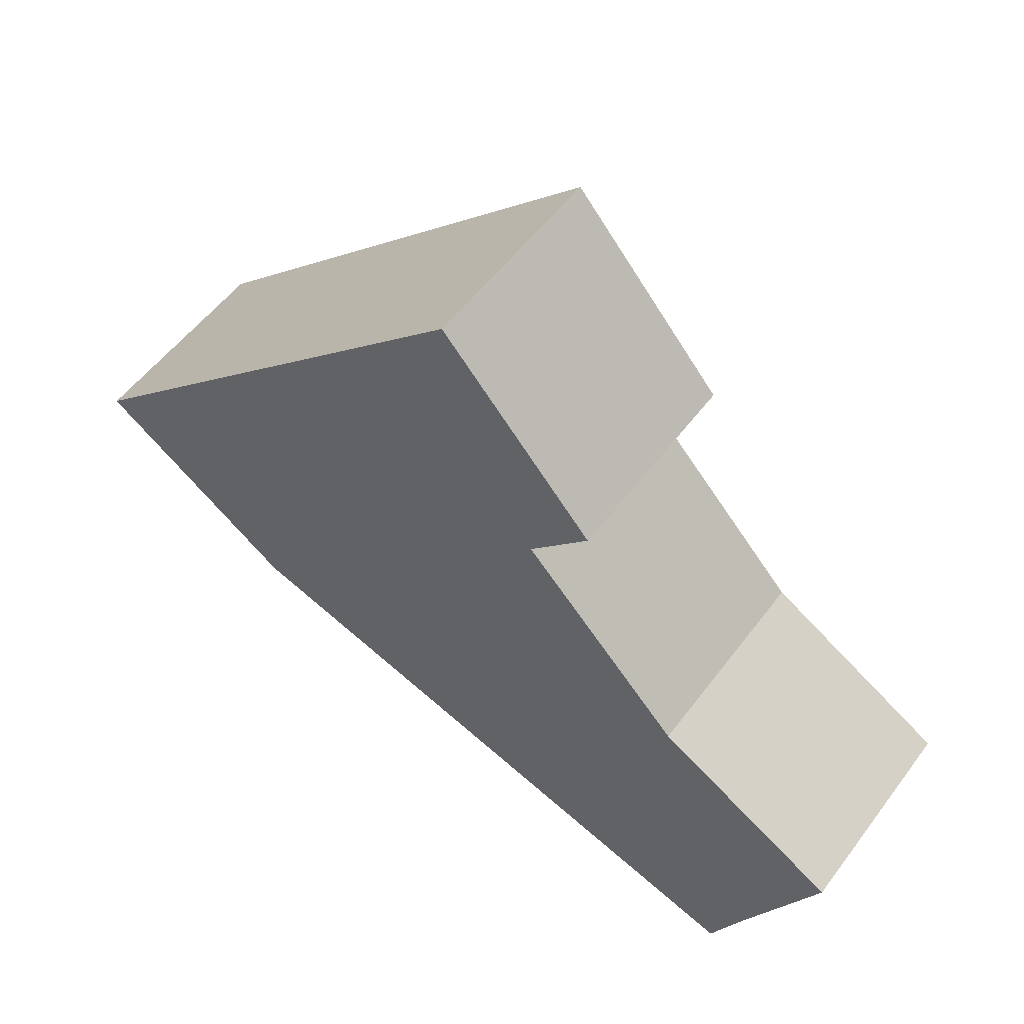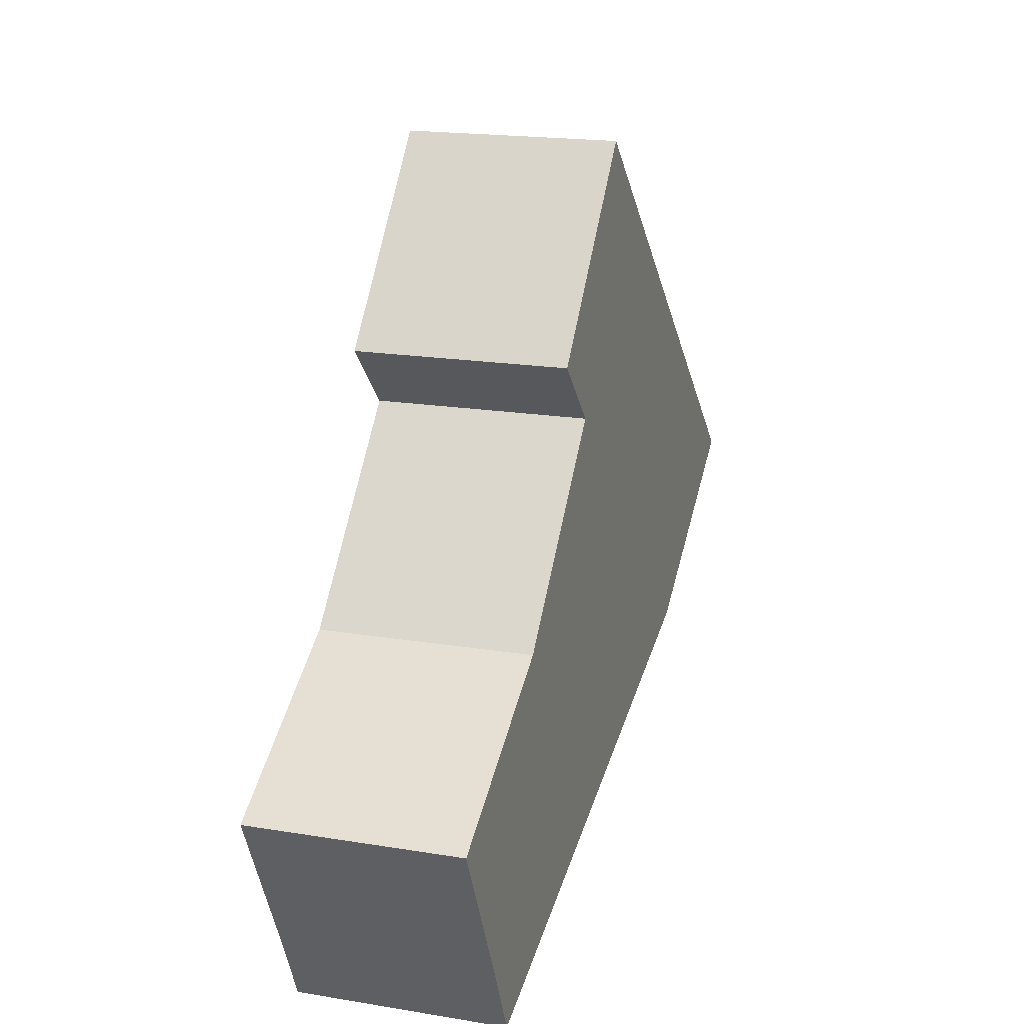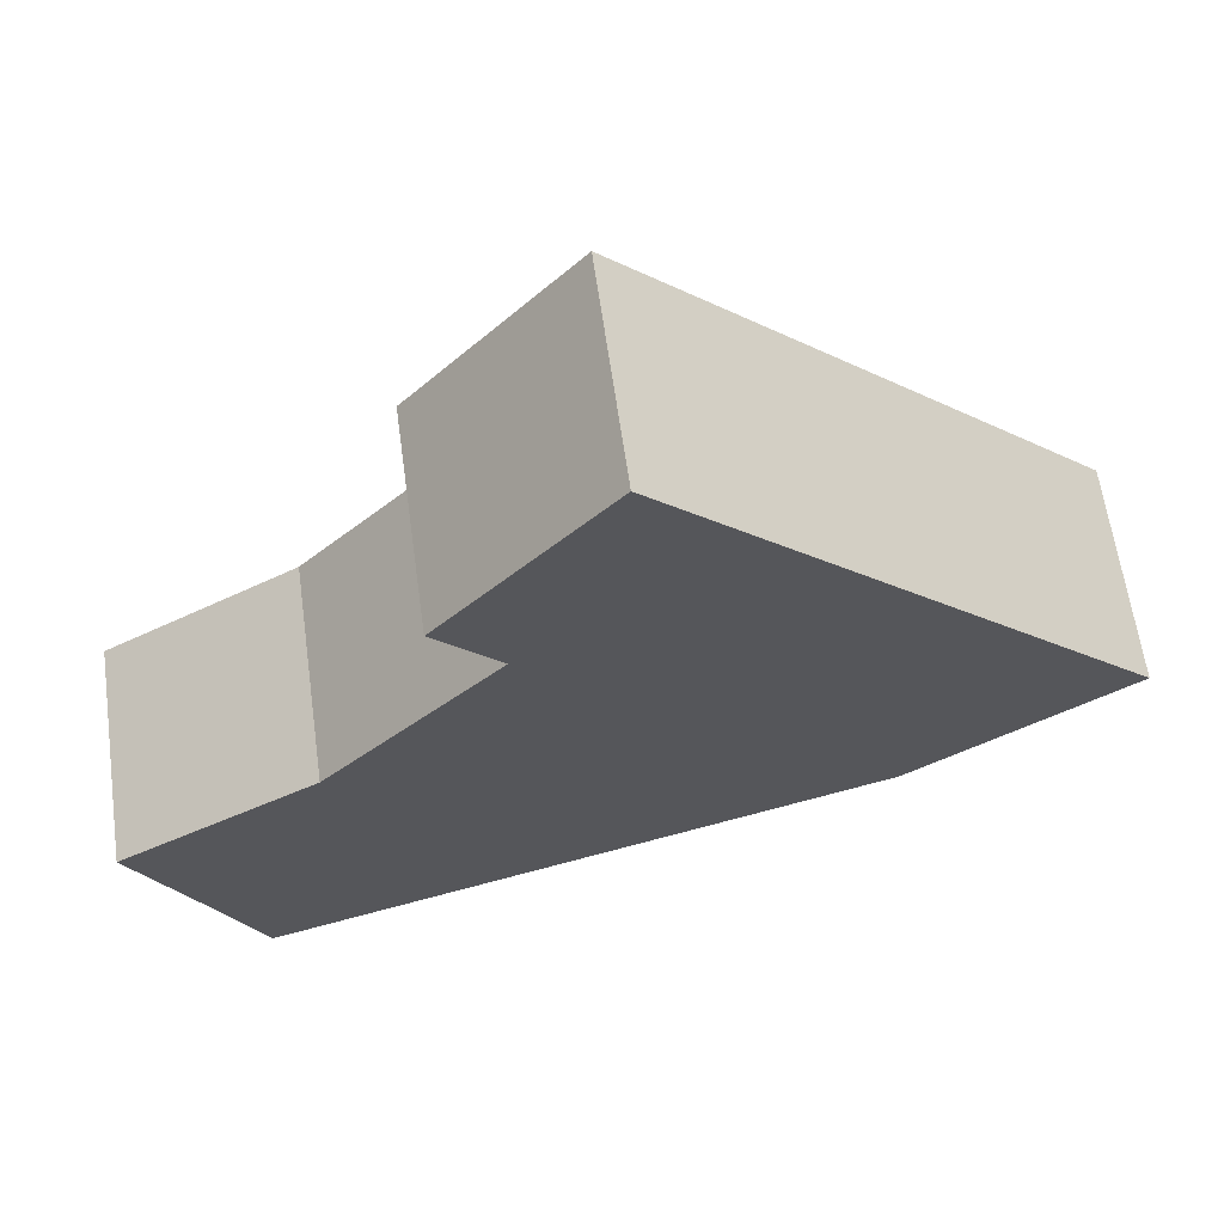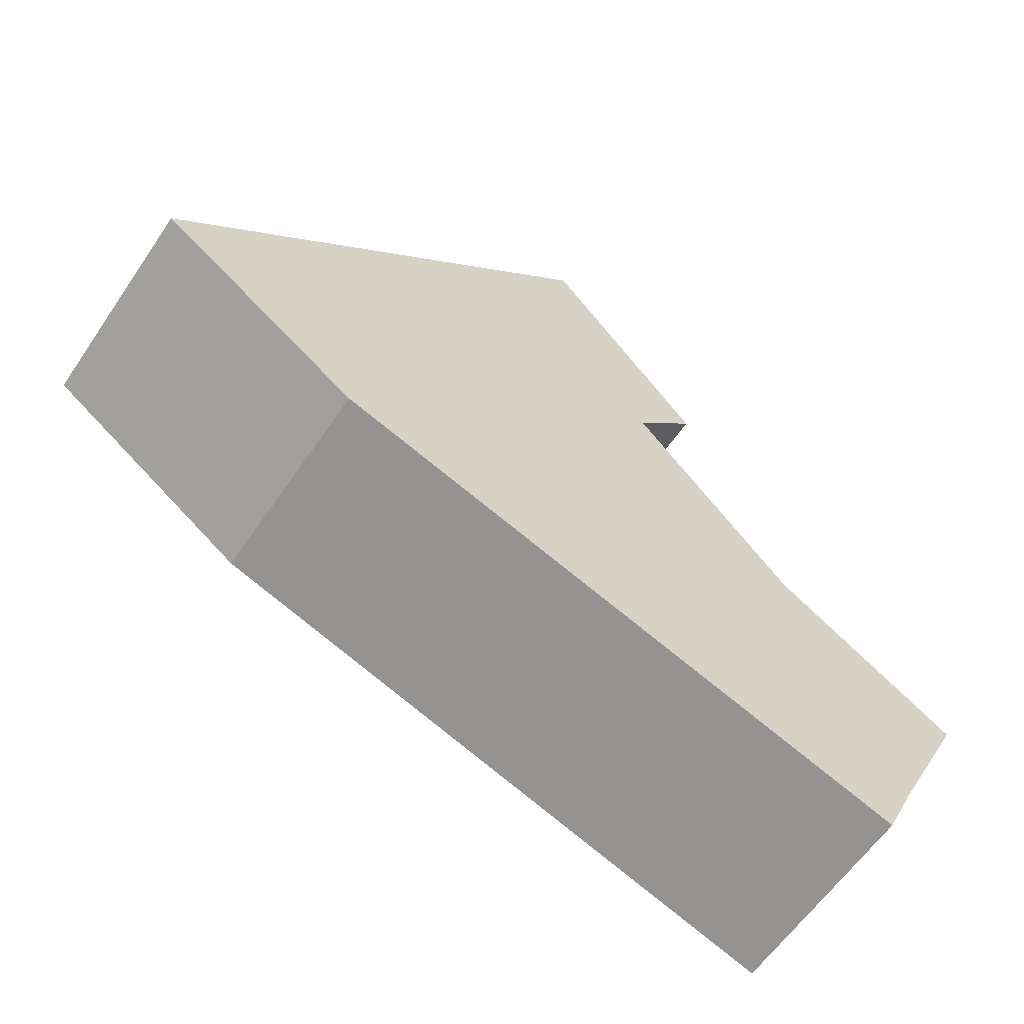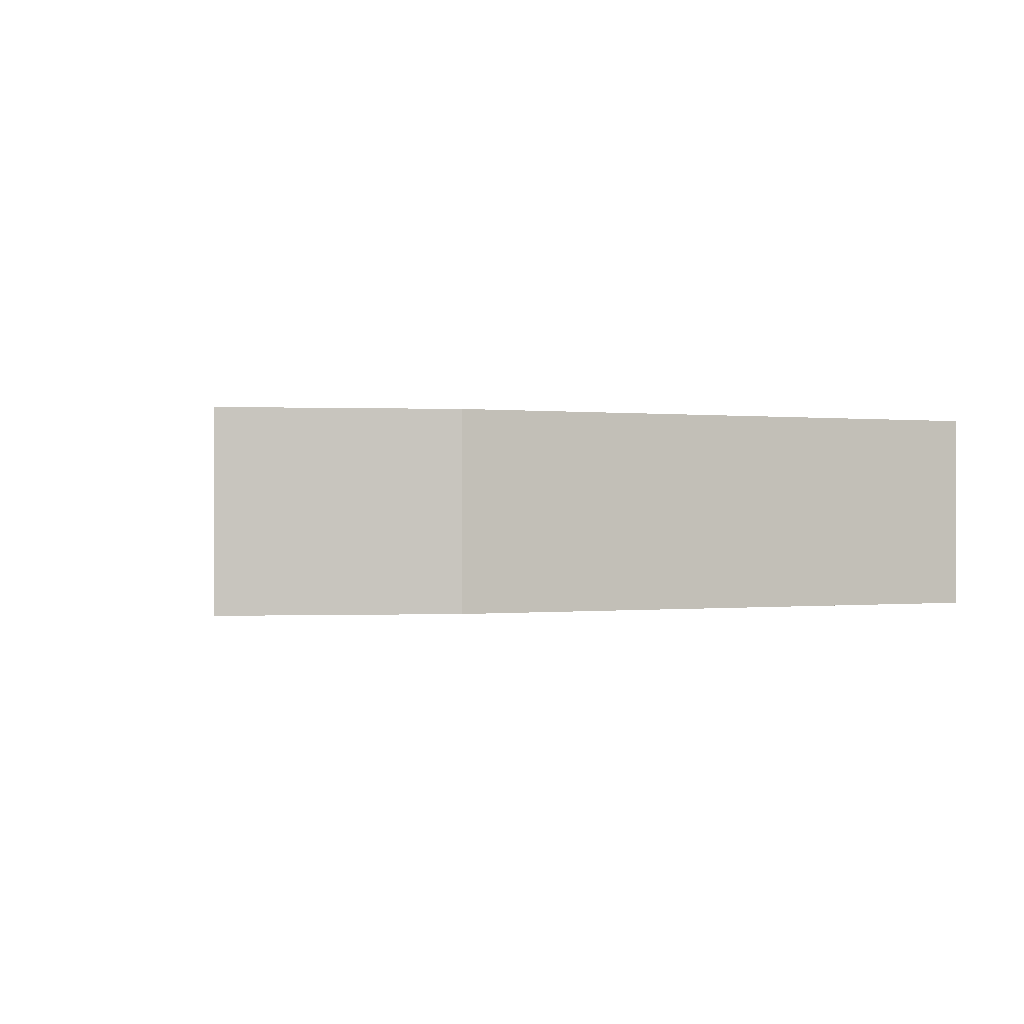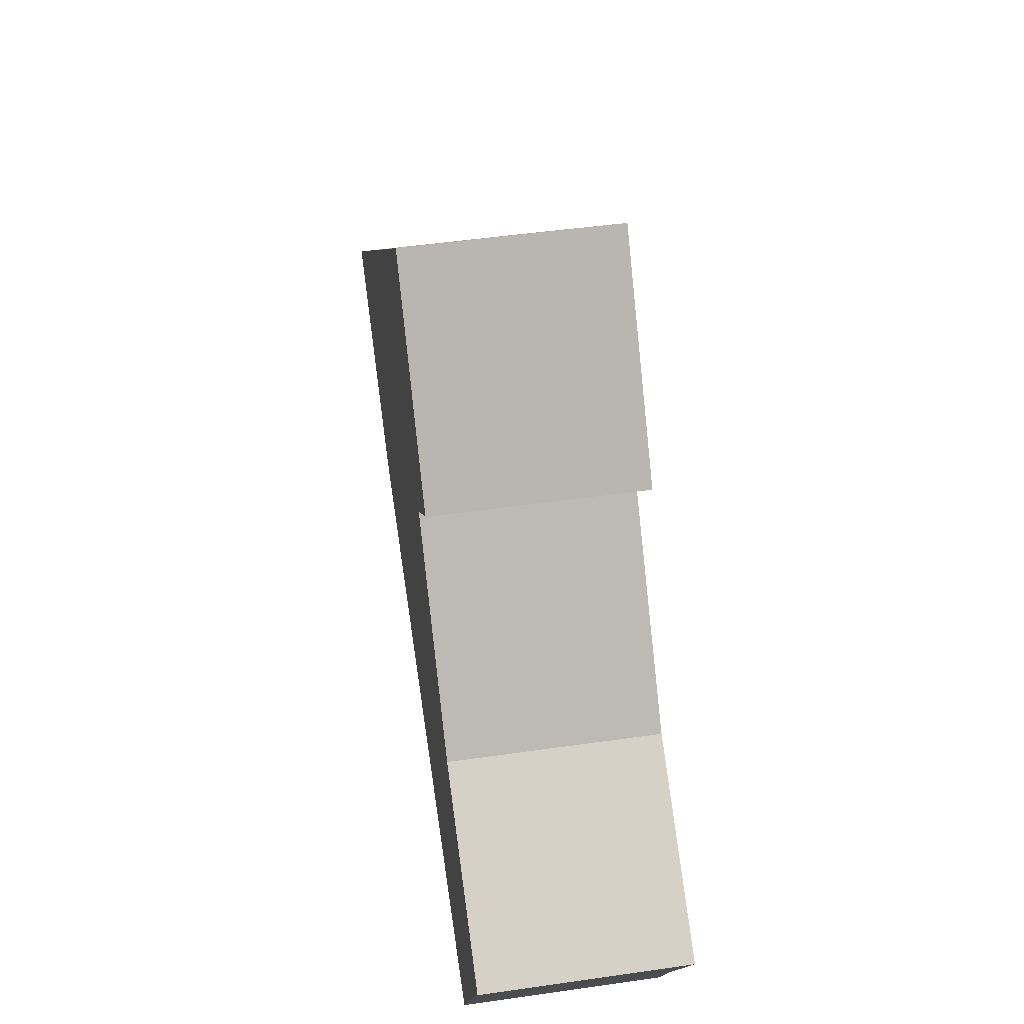
<metadata>
{"format":"obj","ext":"obj","renderer":"f3d","projection":"perspective","resolution":1024,"background":"white","views":[{"elev":53.8,"azim":-144.1,"up":"+Z"},{"elev":18.4,"azim":-72.2,"up":"+Z"},{"elev":62.4,"azim":-7.9,"up":"+Z"},{"elev":-60.2,"azim":146.0,"up":"+Z"},{"elev":-0.1,"azim":136.5,"up":"+Y"},{"elev":49.9,"azim":-99.0,"up":"+Z"}]}
</metadata>
<code>
v  0.864 2.29 -1.731
v  7.669 2.29 -0.34
v  1.222 2.29 -2.493
v  0 2.29 1.402e-16
v  2.074 2.29 1.239
v  9.919 2.29 1.232
v  3.891 2.29 3.189
v  4.95 2.29 5.915
v  3.206 2.29 3.902
v  3.206 -2.389e-16 3.902
v  4.95 -3.622e-16 5.915
v  0 0 0
v  2.074 -7.587e-17 1.239
v  3.891 -1.953e-16 3.189
v  9.919 -7.544e-17 1.232
v  7.669 2.082e-17 -0.34
v  1.222 1.527e-16 -2.493
v  0.864 1.06e-16 -1.731
g defaultobject
f 1 2 3
f 2 1 4
f 2 4 5
f 2 5 6
f 6 5 7
f 6 7 8
f 8 7 9
f 10 8 9
f 8 10 11
f 12 5 4
f 5 12 13
f 13 7 5
f 7 13 14
f 11 6 8
f 6 11 15
f 15 2 6
f 2 15 16
f 16 3 2
f 3 16 17
f 17 1 3
f 1 17 18
f 18 4 1
f 4 18 12
f 14 9 7
f 9 14 10
f 11 16 15
f 16 11 14
f 16 14 17
f 17 14 18
f 18 14 13
f 14 11 10
f 12 18 13

</code>
